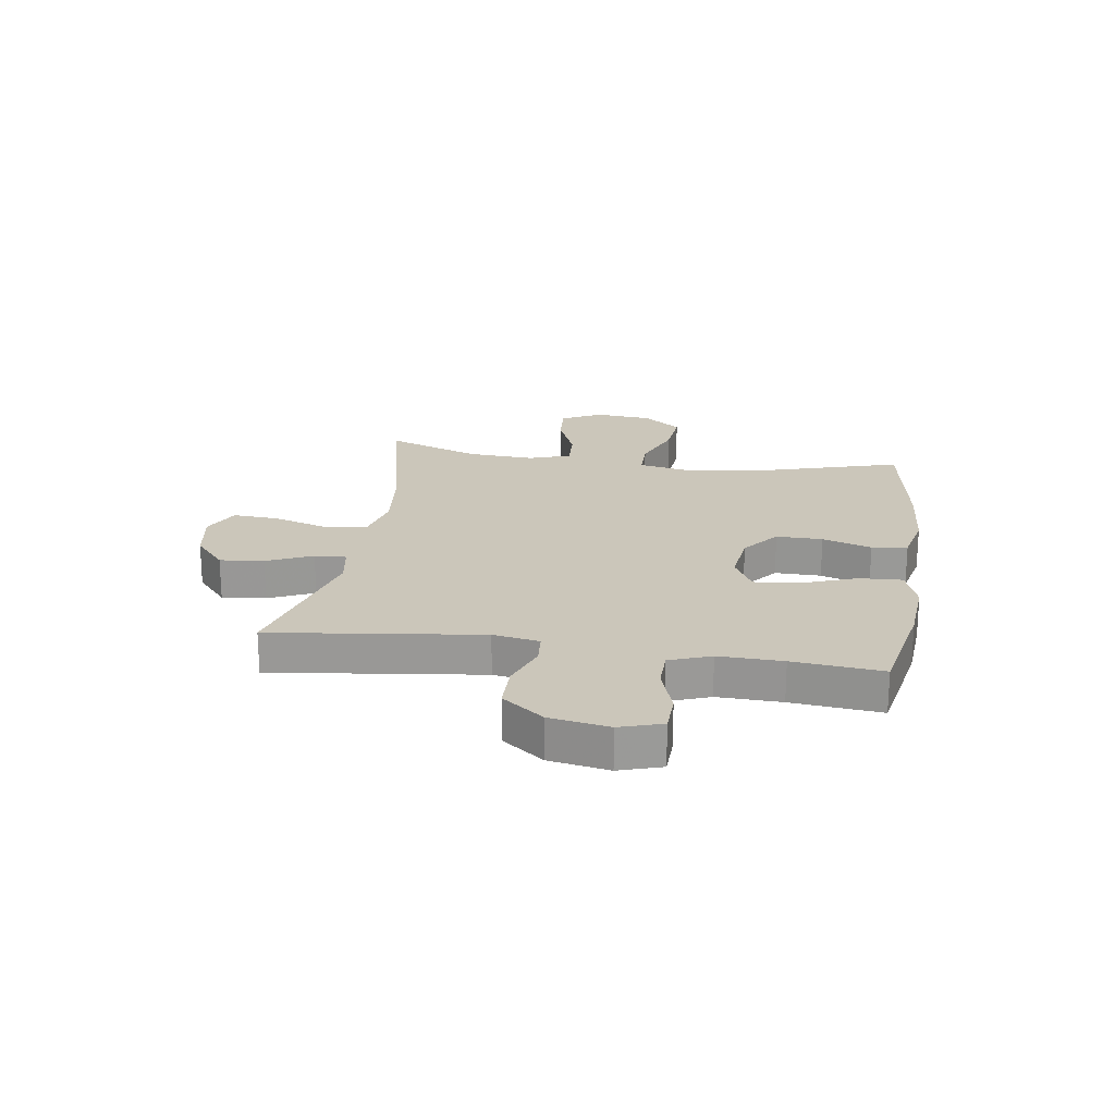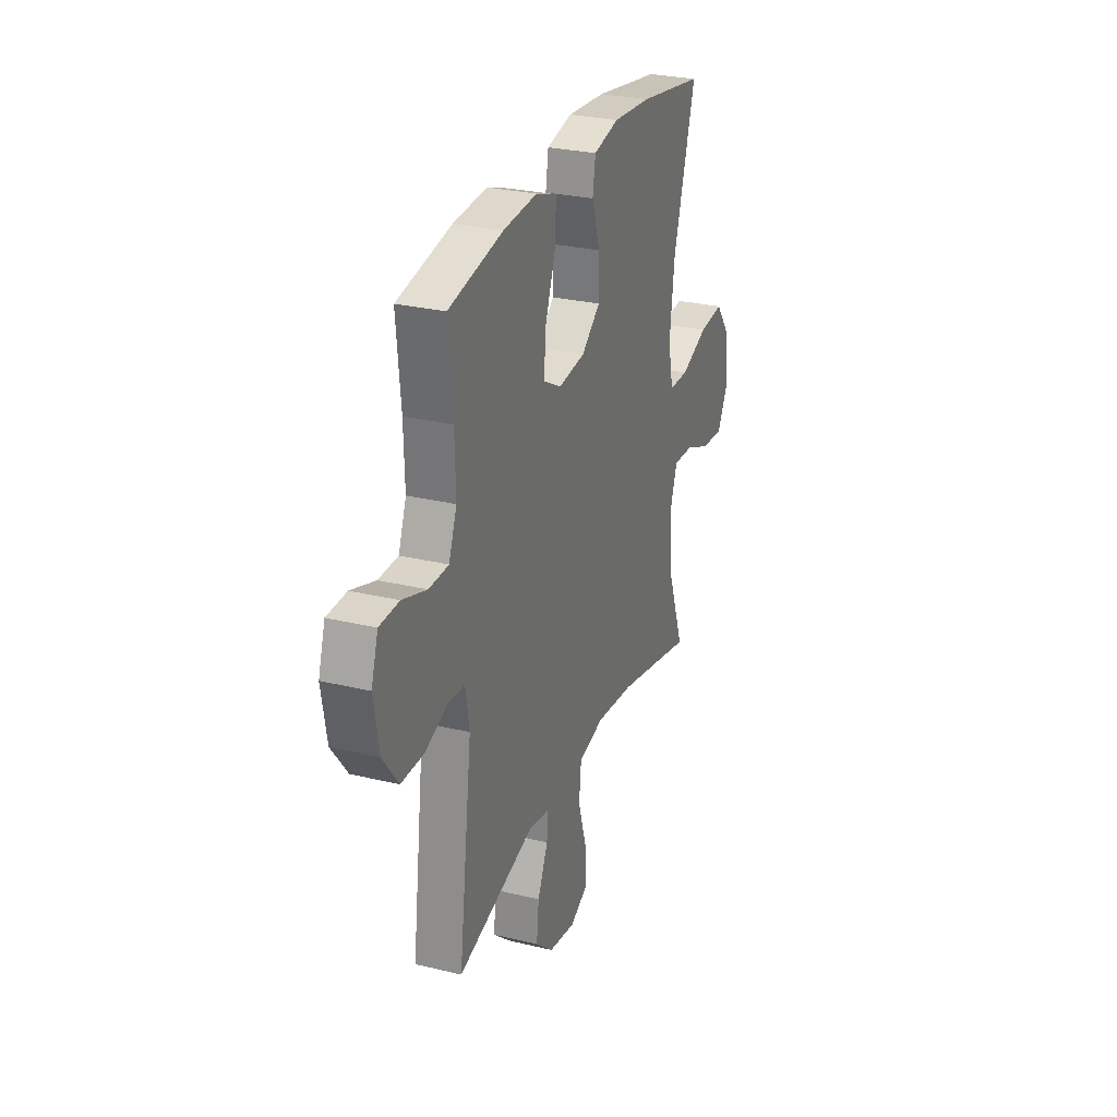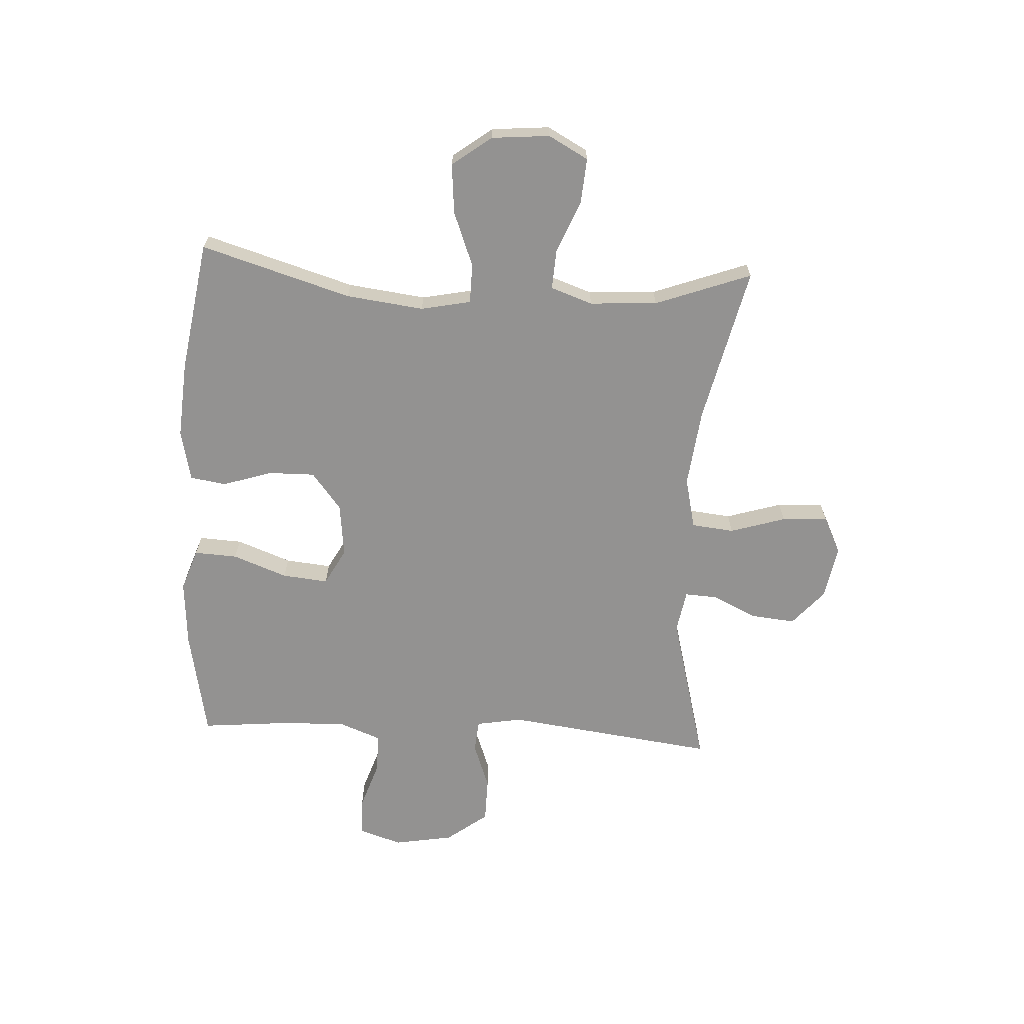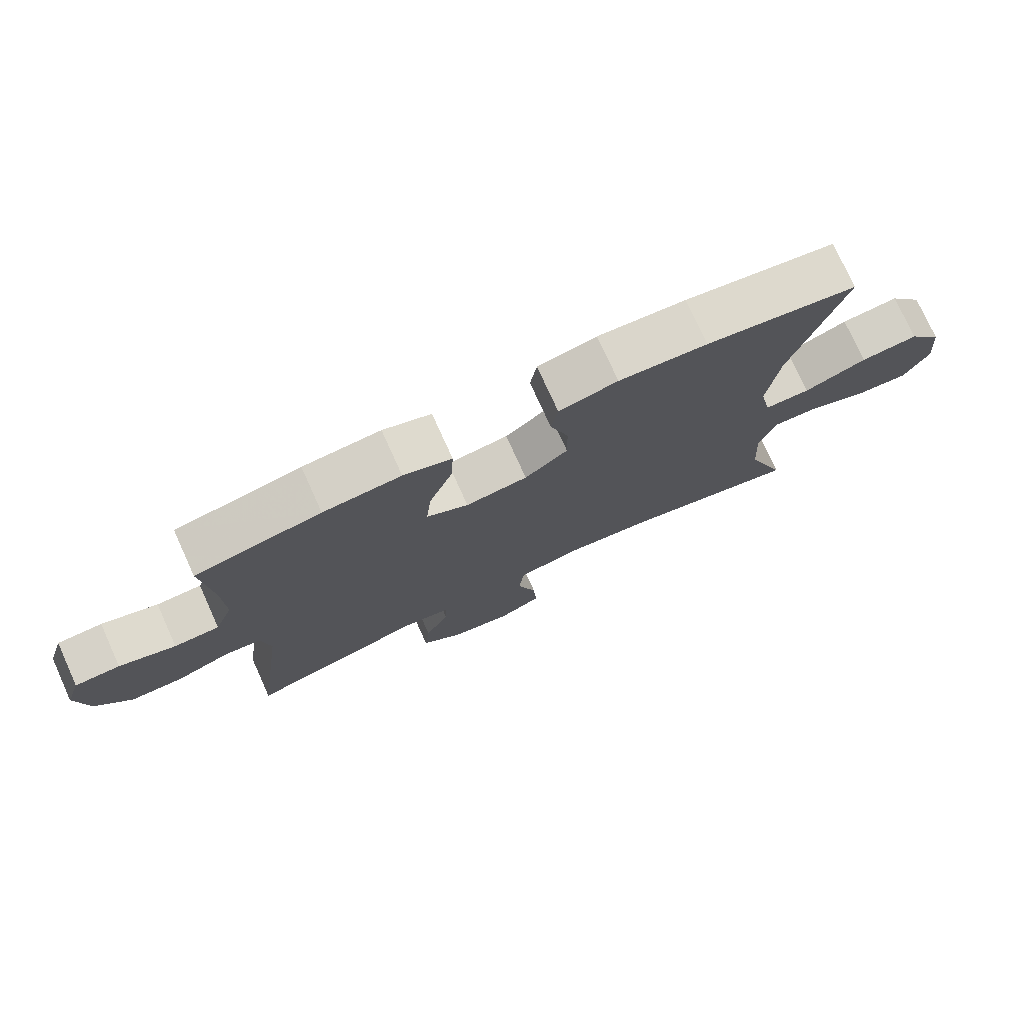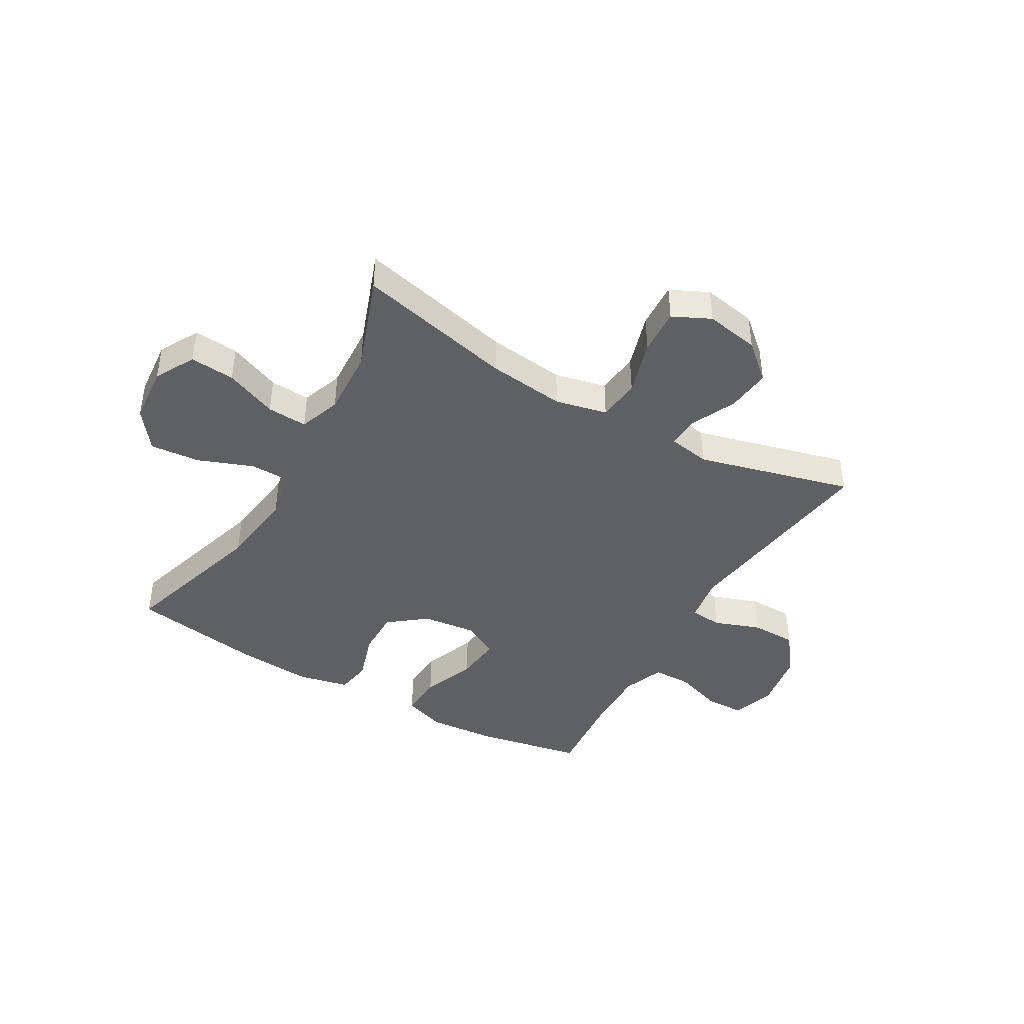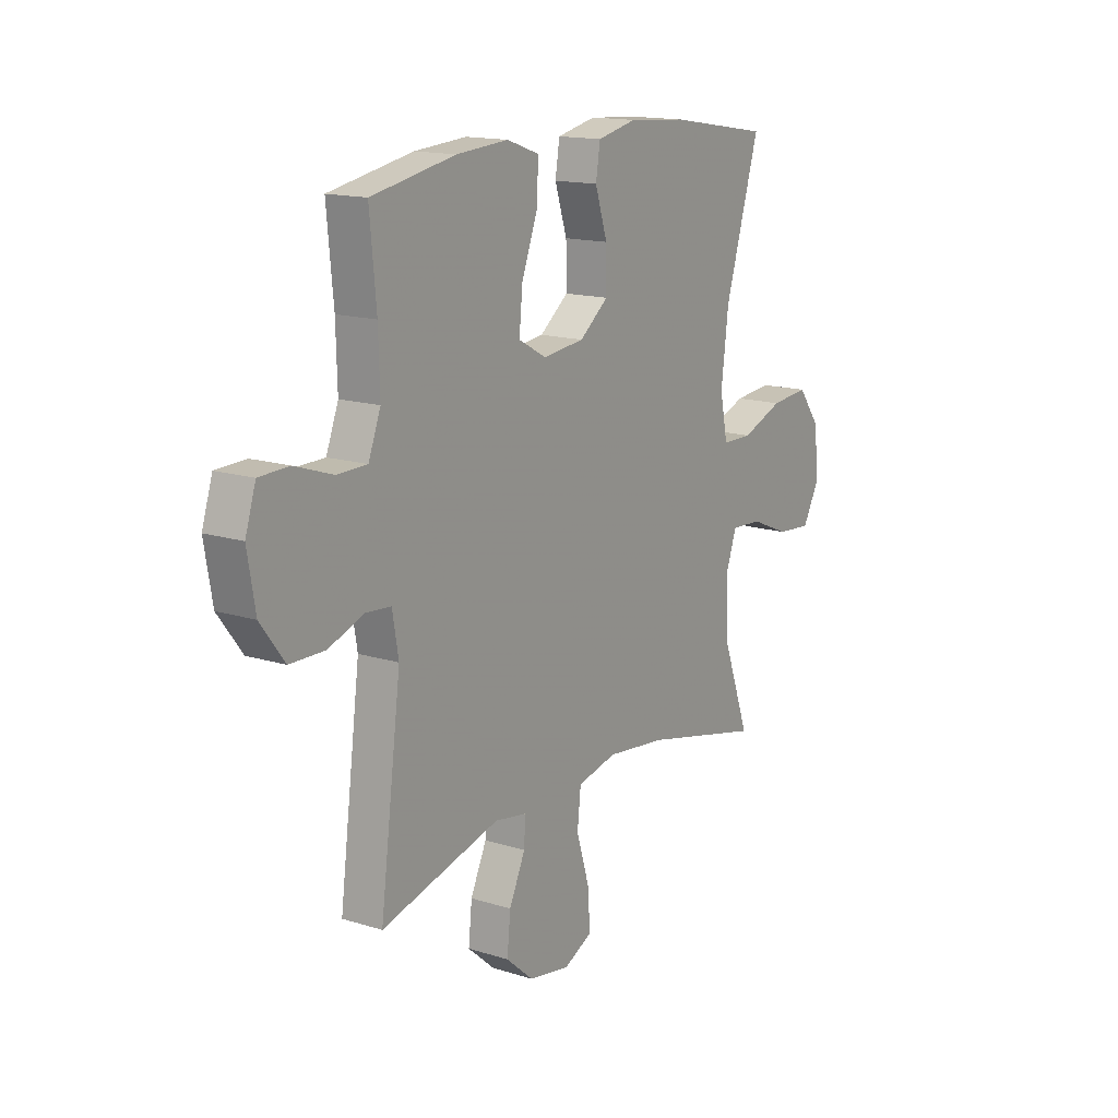
<metadata>
{"format":"obj","ext":"obj","renderer":"f3d","projection":"perspective","resolution":1024,"background":"white","views":[{"elev":21.2,"azim":-81.3,"up":"+Y"},{"elev":27.9,"azim":-69.8,"up":"+Z"},{"elev":-66.4,"azim":86.9,"up":"+Y"},{"elev":76.2,"azim":-24.4,"up":"+Z"},{"elev":-42.4,"azim":149.9,"up":"+Y"},{"elev":15.2,"azim":-56.4,"up":"+Z"}]}
</metadata>
<code>
v 0.5 0.07 -0.5
v 0.224 0.07 -0.436
v 0.087 0.07 -0.42
v -0.004 0.07 -0.441
v -0.012 0.07 -0.516
v 0.018 0.07 -0.614
v 0.023 0.07 -0.695
v -0.043 0.07 -0.727
v -0.138 0.07 -0.71
v -0.201 0.07 -0.655
v -0.193 0.07 -0.577
v -0.156 0.07 -0.497
v -0.153 0.07 -0.441
v -0.227 0.07 -0.428
v -0.5 0.07 -0.5
v -0.452 0.07 -0.129
v -0.466 0.07 -0.047
v -0.523 0.07 -0.042
v -0.605 0.07 -0.072
v -0.685 0.07 -0.071
v -0.74 0.07 0.002
v -0.758 0.07 0.107
v -0.734 0.07 0.182
v -0.665 0.07 0.184
v -0.579 0.07 0.155
v -0.51 0.07 0.156
v -0.482 0.07 0.229
v -0.485 0.07 0.342
v -0.5 0.07 0.5
v -0.308 0.07 0.537
v -0.189 0.07 0.546
v -0.115 0.07 0.52
v -0.119 0.07 0.444
v -0.155 0.07 0.348
v -0.163 0.07 0.267
v -0.099 0.07 0.232
v -0.004 0.07 0.243
v 0.062 0.07 0.295
v 0.061 0.07 0.377
v 0.033 0.07 0.464
v 0.043 0.07 0.527
v 0.133 0.07 0.547
v 0.268 0.07 0.537
v 0.5 0.07 0.5
v 0.421 0.07 0.236
v 0.404 0.07 0.099
v 0.422 0.07 0.011
v 0.492 0.07 0.01
v 0.588 0.07 0.047
v 0.676 0.07 0.055
v 0.728 0.07 -0.014
v 0.737 0.07 -0.116
v 0.699 0.07 -0.186
v 0.62 0.07 -0.18
v 0.528 0.07 -0.142
v 0.457 0.07 -0.138
v 0.431 0.07 -0.212
v 0.438 0.07 -0.331
v 0.5 0 -0.5
v 0.224 0 -0.436
v 0.087 0 -0.42
v -0.004 0 -0.441
v -0.012 0 -0.516
v 0.018 0 -0.614
v 0.023 0 -0.695
v -0.043 0 -0.727
v -0.138 0 -0.71
v -0.201 0 -0.655
v -0.193 0 -0.577
v -0.156 0 -0.497
v -0.153 0 -0.441
v -0.227 0 -0.428
v -0.5 0 -0.5
v -0.452 0 -0.129
v -0.466 0 -0.047
v -0.523 0 -0.042
v -0.605 0 -0.072
v -0.685 0 -0.071
v -0.74 0 0.002
v -0.758 0 0.107
v -0.734 0 0.182
v -0.665 0 0.184
v -0.579 0 0.155
v -0.51 0 0.156
v -0.482 0 0.229
v -0.485 0 0.342
v -0.5 0 0.5
v -0.308 0 0.537
v -0.189 0 0.546
v -0.115 0 0.52
v -0.119 0 0.444
v -0.155 0 0.348
v -0.163 0 0.267
v -0.099 0 0.232
v -0.004 0 0.243
v 0.062 0 0.295
v 0.061 0 0.377
v 0.033 0 0.464
v 0.043 0 0.527
v 0.133 0 0.547
v 0.268 0 0.537
v 0.5 0 0.5
v 0.421 0 0.236
v 0.404 0 0.099
v 0.422 0 0.011
v 0.492 0 0.01
v 0.588 0 0.047
v 0.676 0 0.055
v 0.728 0 -0.014
v 0.737 0 -0.116
v 0.699 0 -0.186
v 0.62 0 -0.18
v 0.528 0 -0.142
v 0.457 0 -0.138
v 0.431 0 -0.212
v 0.438 0 -0.331
f 53 54 55
f 52 53 55
f 51 52 55
f 50 51 55
f 49 50 55
f 48 49 55
f 47 48 55 56
f 43 44 45
f 42 43 45
f 41 42 45
f 40 41 45
f 39 40 45
f 38 39 45 46
f 37 38 46 47
f 32 33 34
f 31 32 34
f 30 31 34
f 29 30 34
f 28 29 34
f 27 28 34 35
f 26 27 35 36
f 23 24 25
f 22 23 25
f 21 22 25
f 20 21 25
f 19 20 25
f 18 19 25
f 17 18 25 26
f 14 15 16
f 13 14 16 17
f 10 11 12
f 9 10 12
f 8 9 12
f 7 8 12
f 6 7 12
f 5 6 12
f 4 5 12 13
f 47 56 57
f 37 47 57
f 36 37 57
f 26 36 57
f 17 26 57
f 13 17 57
f 4 13 57
f 3 4 57
f 58 1 2
f 2 3 57 58
f 113 112 111
f 113 111 110
f 113 110 109
f 113 109 108
f 113 108 107
f 113 107 106
f 114 113 106 105
f 103 102 101
f 103 101 100
f 103 100 99
f 103 99 98
f 103 98 97
f 104 103 97 96
f 105 104 96 95
f 92 91 90
f 92 90 89
f 92 89 88
f 92 88 87
f 92 87 86
f 93 92 86 85
f 94 93 85 84
f 83 82 81
f 83 81 80
f 83 80 79
f 83 79 78
f 83 78 77
f 83 77 76
f 84 83 76 75
f 74 73 72
f 75 74 72 71
f 70 69 68
f 70 68 67
f 70 67 66
f 70 66 65
f 70 65 64
f 70 64 63
f 71 70 63 62
f 115 114 105
f 115 105 95
f 115 95 94
f 115 94 84
f 115 84 75
f 115 75 71
f 115 71 62
f 115 62 61
f 60 59 116
f 116 115 61 60
f 1 59 60 2
f 2 60 61 3
f 3 61 62 4
f 4 62 63 5
f 5 63 64 6
f 6 64 65 7
f 7 65 66 8
f 8 66 67 9
f 9 67 68 10
f 10 68 69 11
f 11 69 70 12
f 12 70 71 13
f 13 71 72 14
f 14 72 73 15
f 15 73 74 16
f 16 74 75 17
f 17 75 76 18
f 18 76 77 19
f 19 77 78 20
f 20 78 79 21
f 21 79 80 22
f 22 80 81 23
f 23 81 82 24
f 24 82 83 25
f 25 83 84 26
f 26 84 85 27
f 27 85 86 28
f 28 86 87 29
f 29 87 88 30
f 30 88 89 31
f 31 89 90 32
f 32 90 91 33
f 33 91 92 34
f 34 92 93 35
f 35 93 94 36
f 36 94 95 37
f 37 95 96 38
f 38 96 97 39
f 39 97 98 40
f 40 98 99 41
f 41 99 100 42
f 42 100 101 43
f 43 101 102 44
f 44 102 103 45
f 45 103 104 46
f 46 104 105 47
f 47 105 106 48
f 48 106 107 49
f 49 107 108 50
f 50 108 109 51
f 51 109 110 52
f 52 110 111 53
f 53 111 112 54
f 54 112 113 55
f 55 113 114 56
f 56 114 115 57
f 57 115 116 58
f 58 116 59 1

</code>
